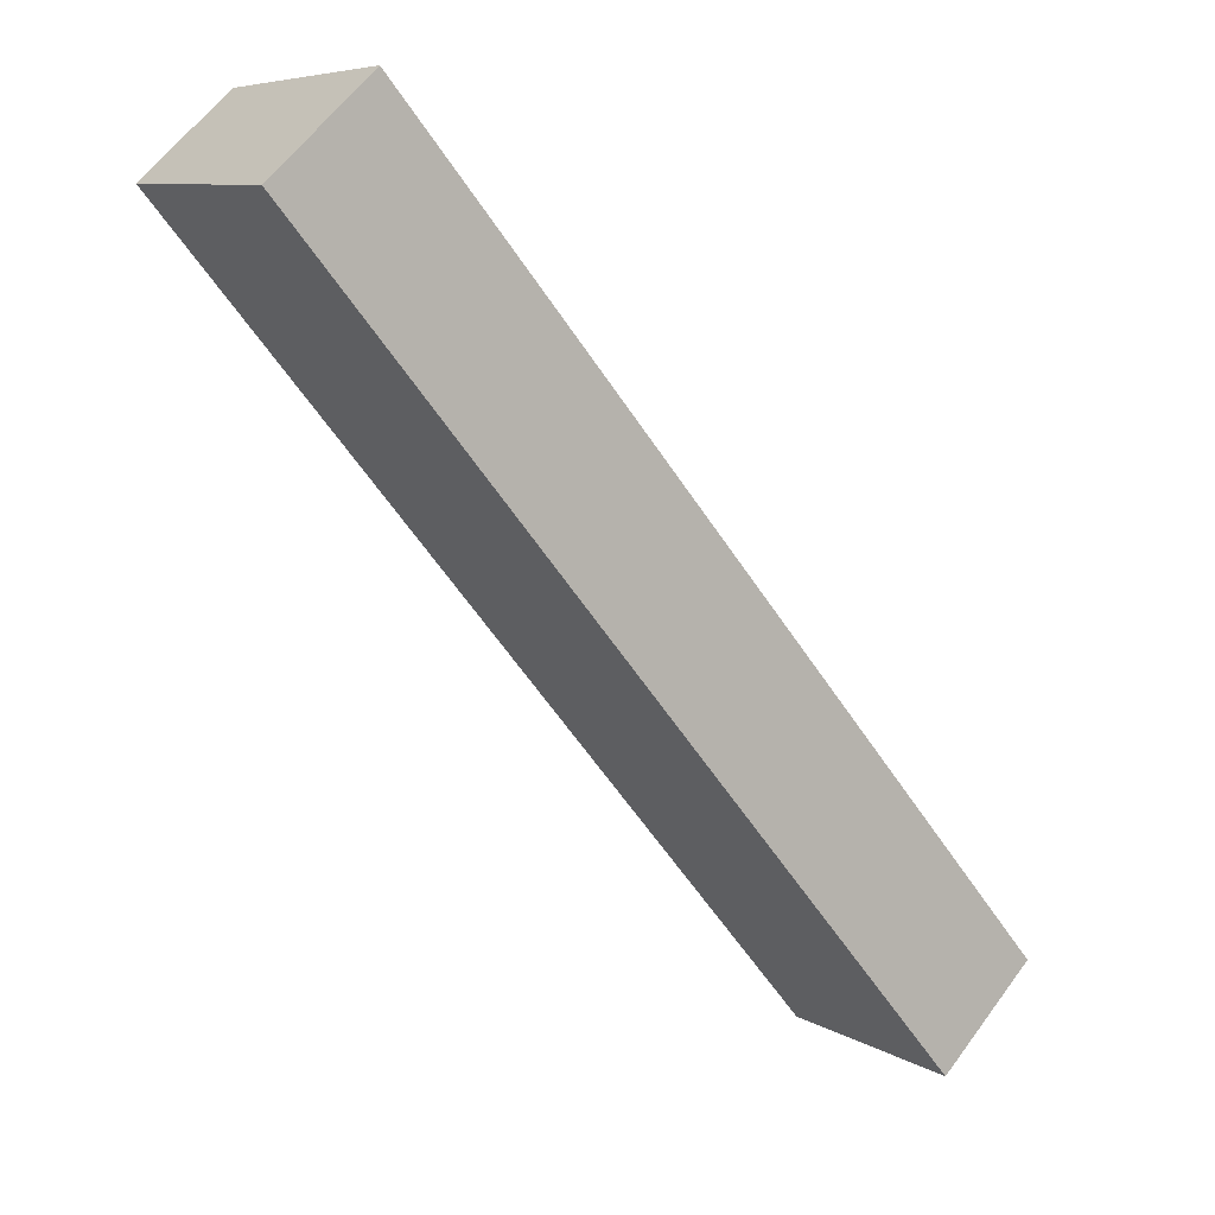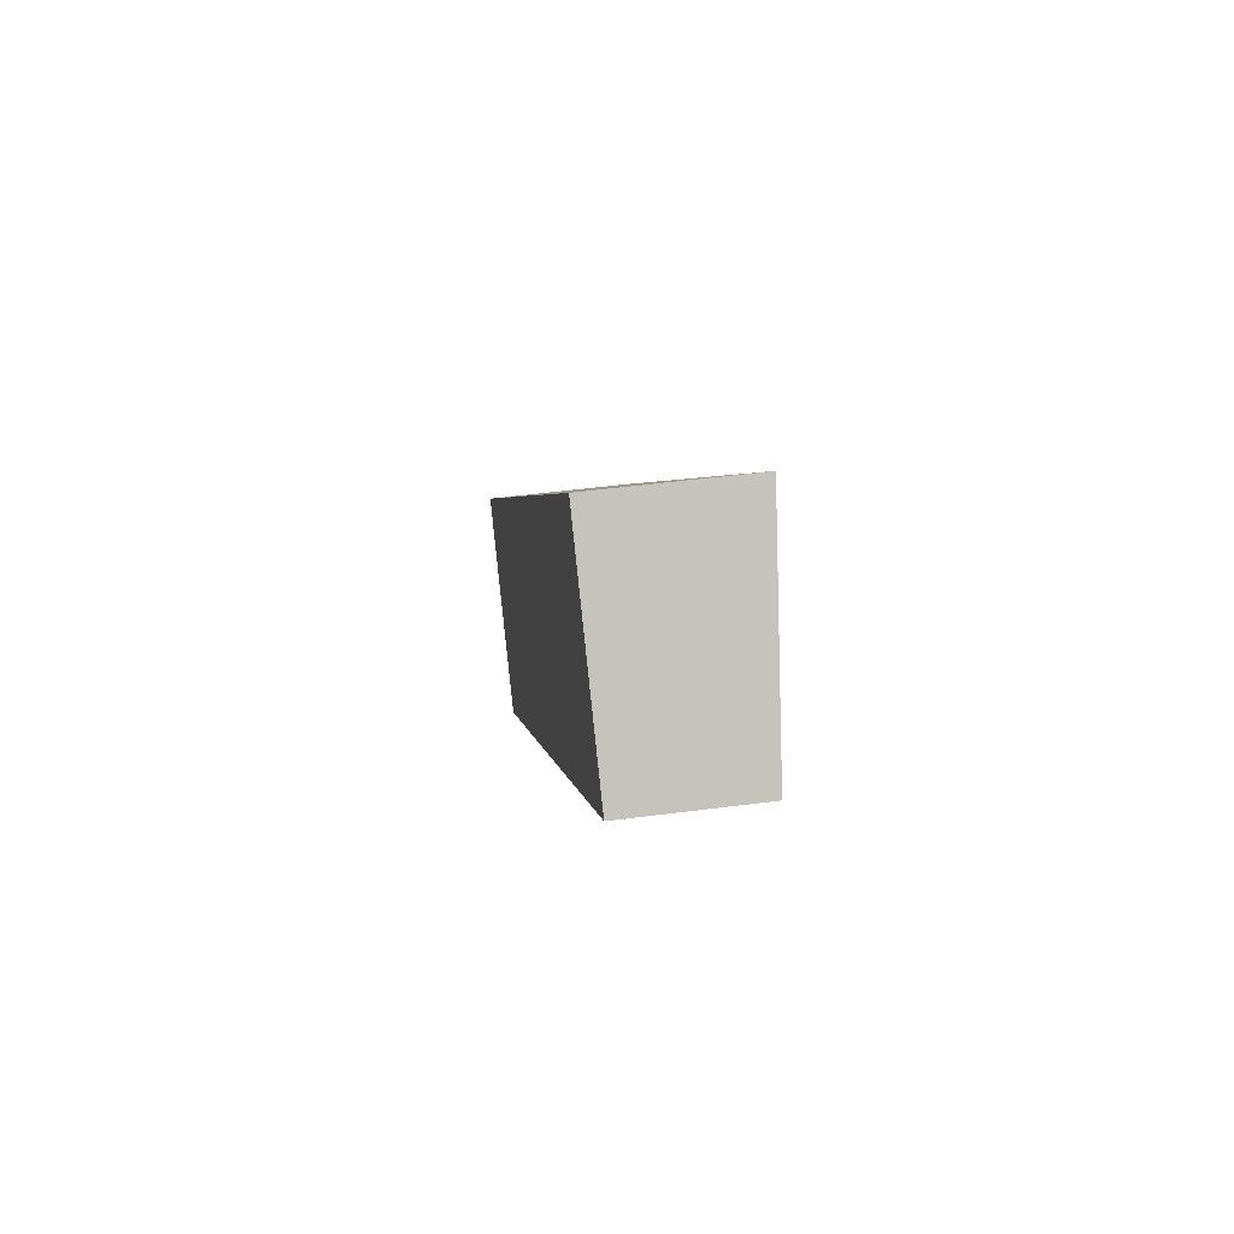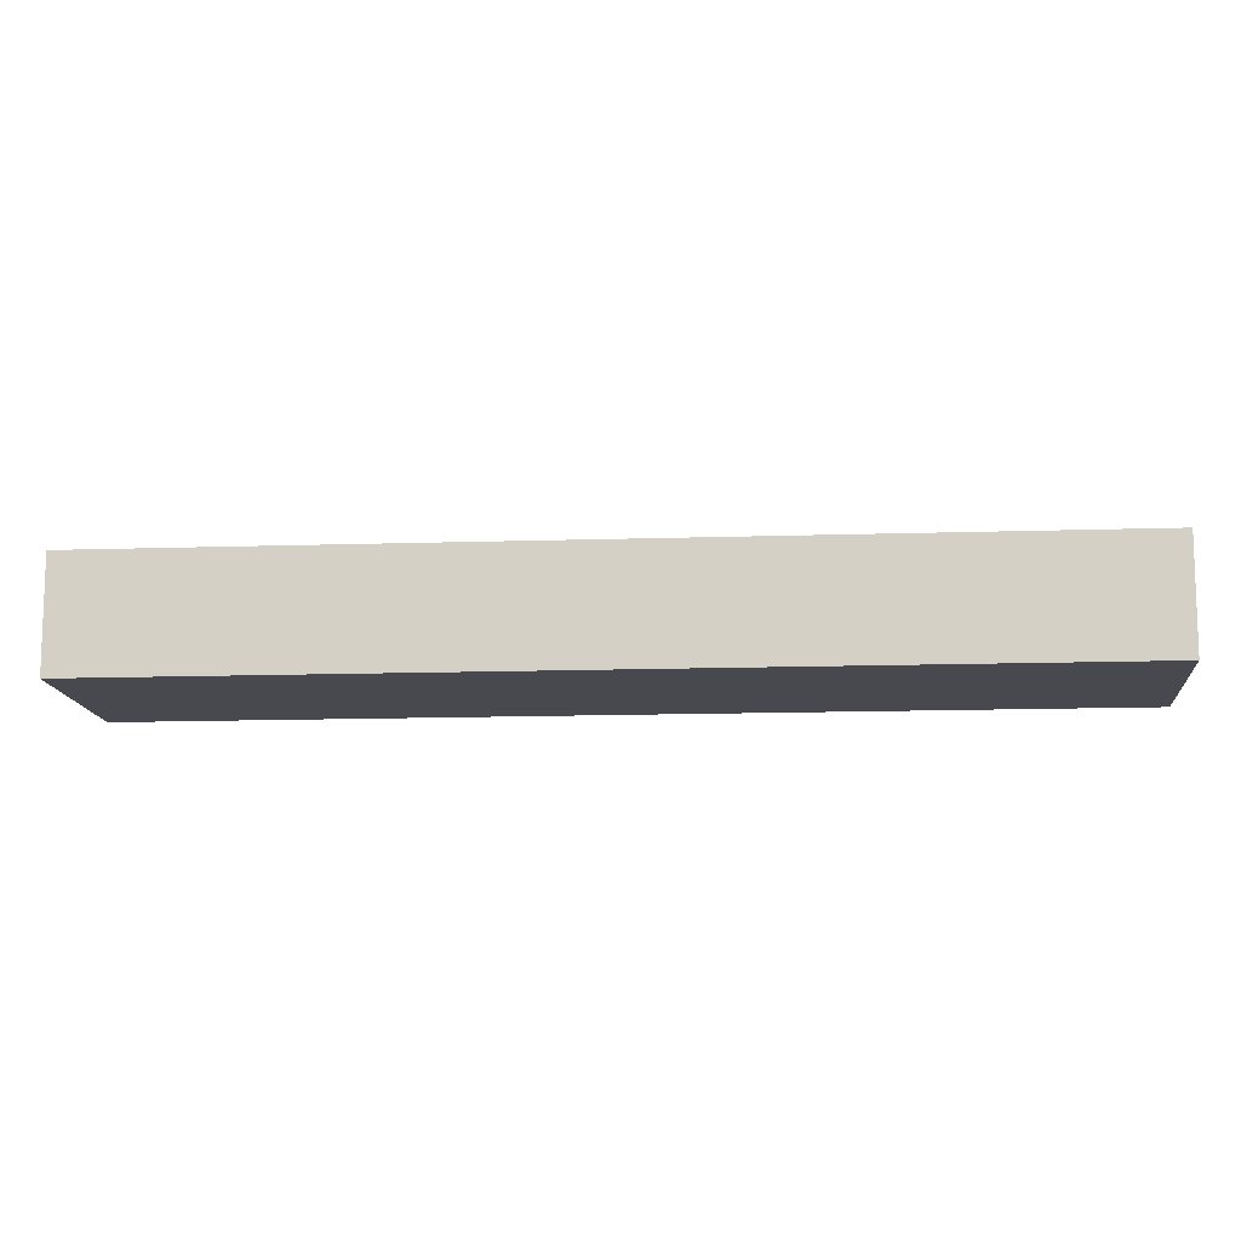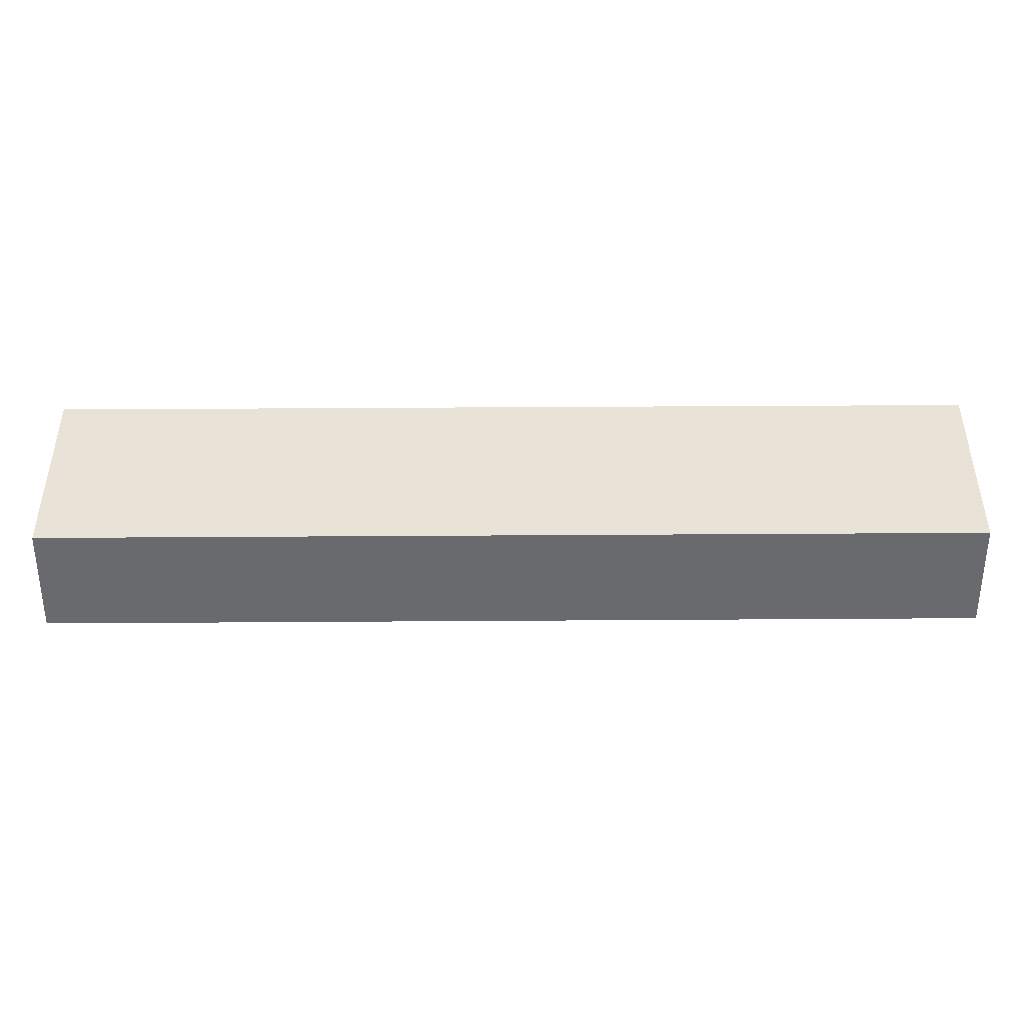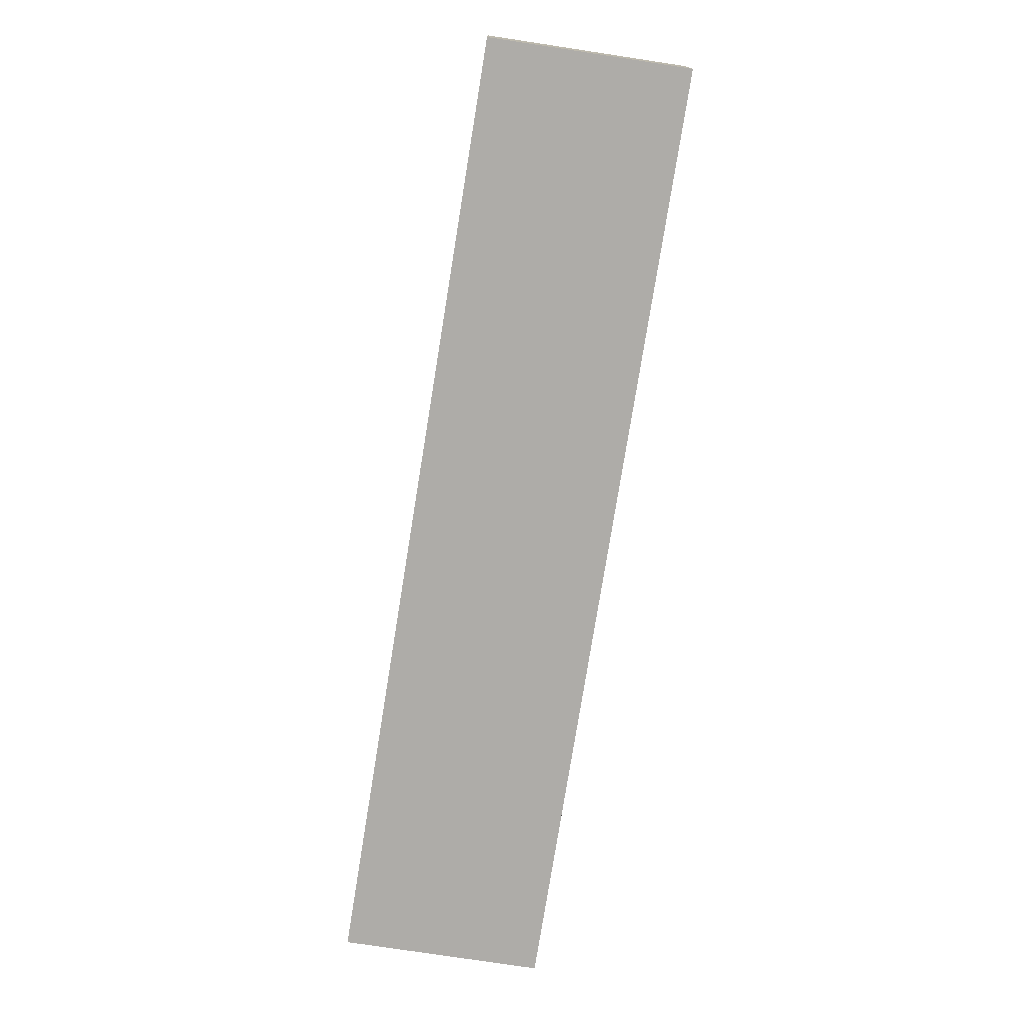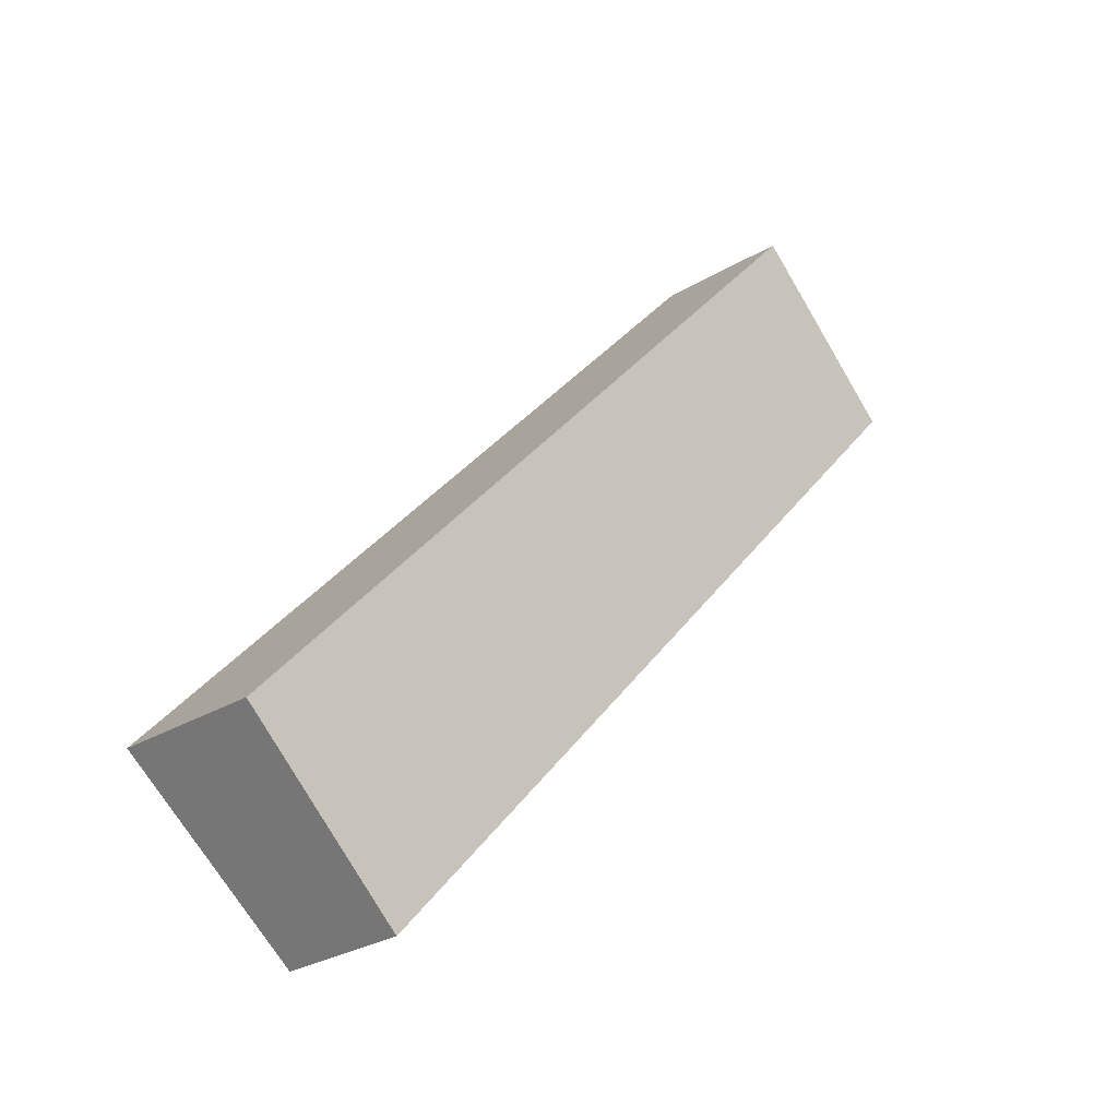
<metadata>
{"format":"obj","ext":"obj","renderer":"f3d","projection":"perspective","resolution":1024,"background":"white","views":[{"elev":60.9,"azim":-143.9,"up":"+Z"},{"elev":50.7,"azim":81.9,"up":"+Z"},{"elev":-12.7,"azim":136.2,"up":"+Y"},{"elev":36.9,"azim":131.2,"up":"+Y"},{"elev":-76.8,"azim":32.6,"up":"+Y"},{"elev":-28.4,"azim":-47.9,"up":"+Z"}]}
</metadata>
<code>
v  18.76 3.781 21.05
v  0 0 0
v  18.76 -1.289e-15 21.05
v  8.062e-05 3.781 -0.0001198
v  4.485 2.406e-16 -3.929
v  4.485 3.268 -3.929
v  23.25 3.268 17.12
v  23.25 -1.048e-15 17.12
g defaultobject
f 1 2 3
f 2 1 4
f 4 5 2
f 5 4 6
f 5 7 8
f 7 5 6
f 8 1 3
f 1 8 7
f 6 1 7
f 1 6 4
f 5 3 2
f 3 5 8

</code>
